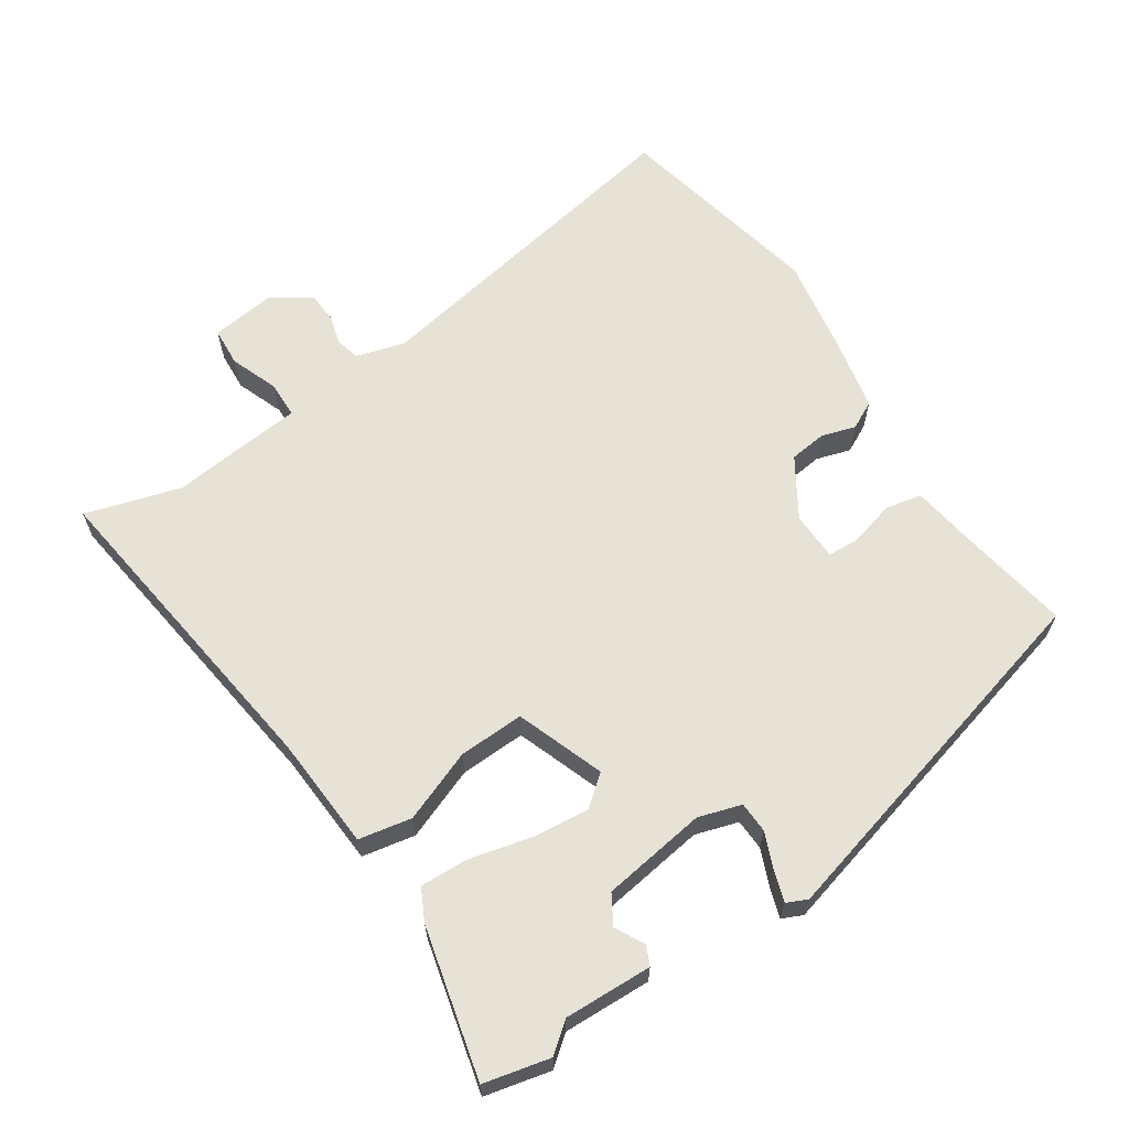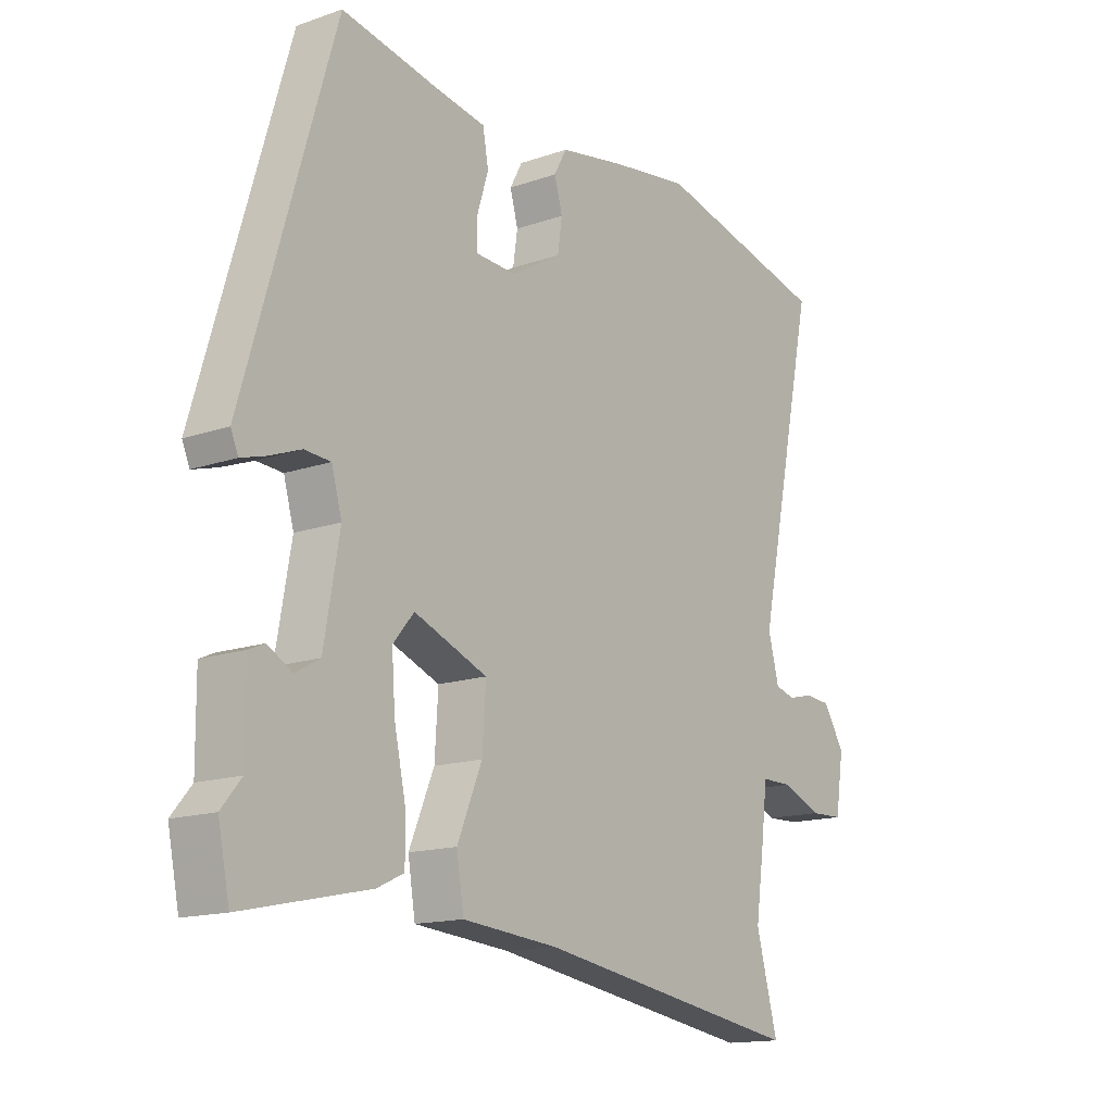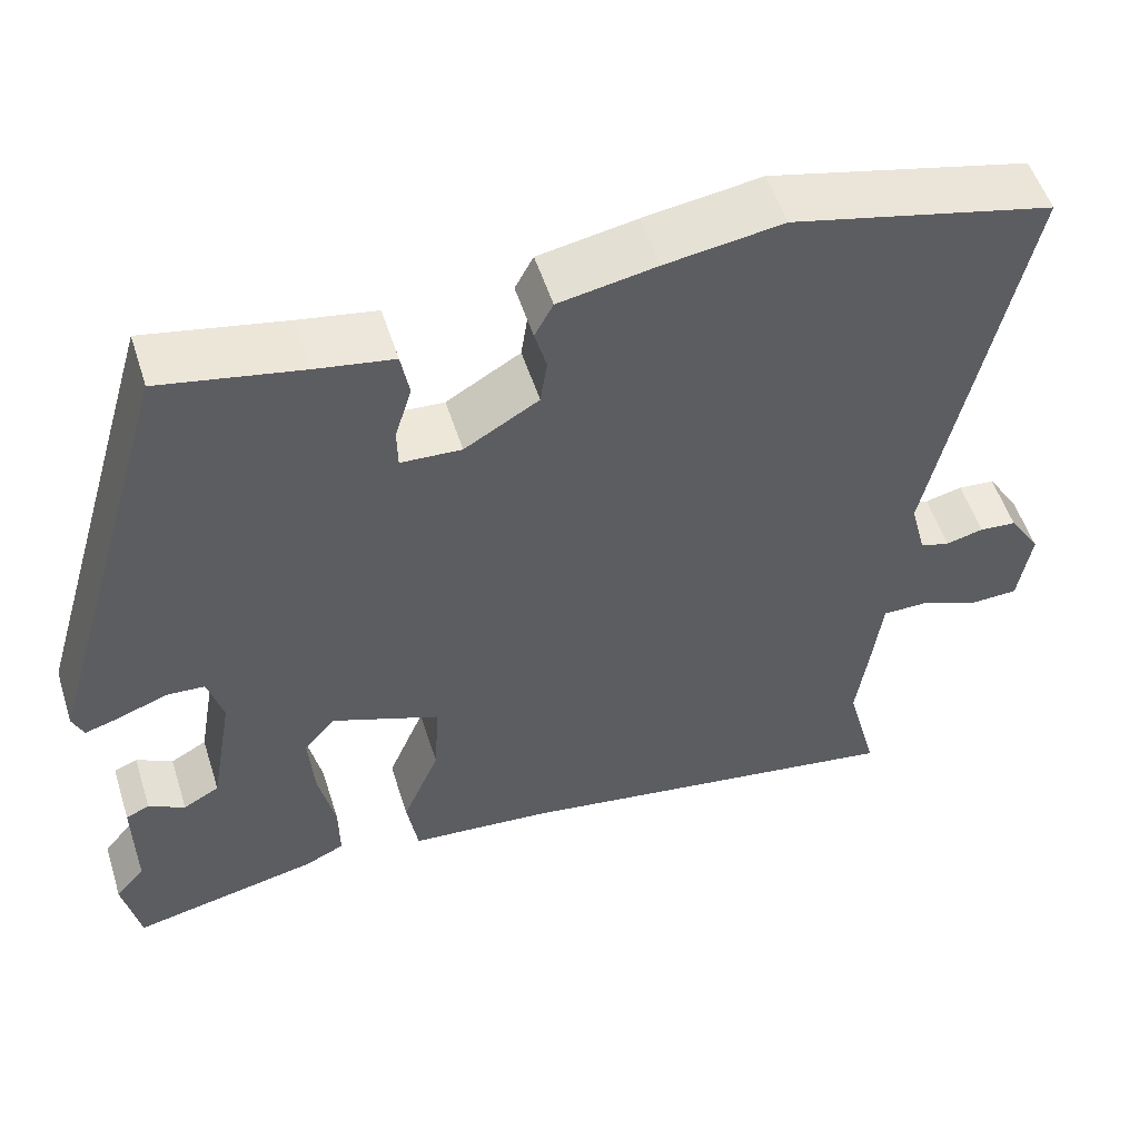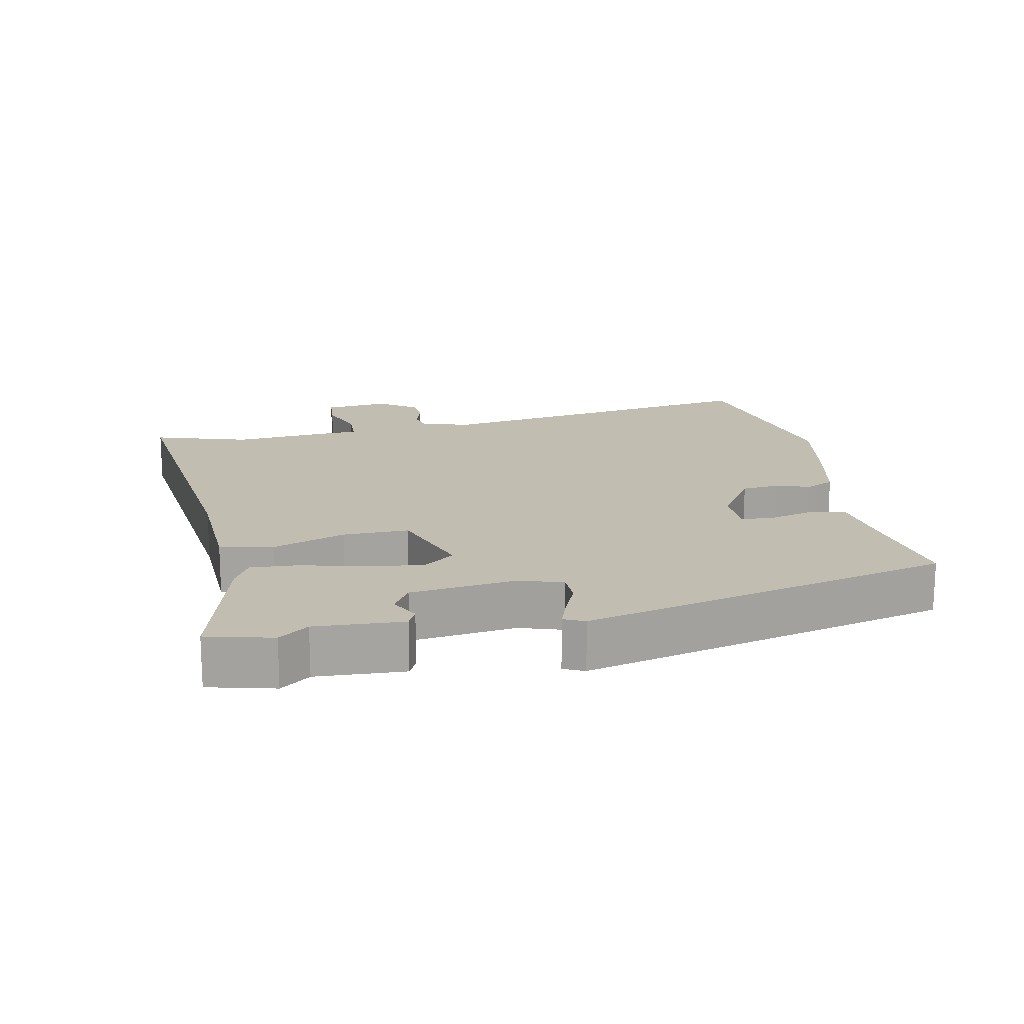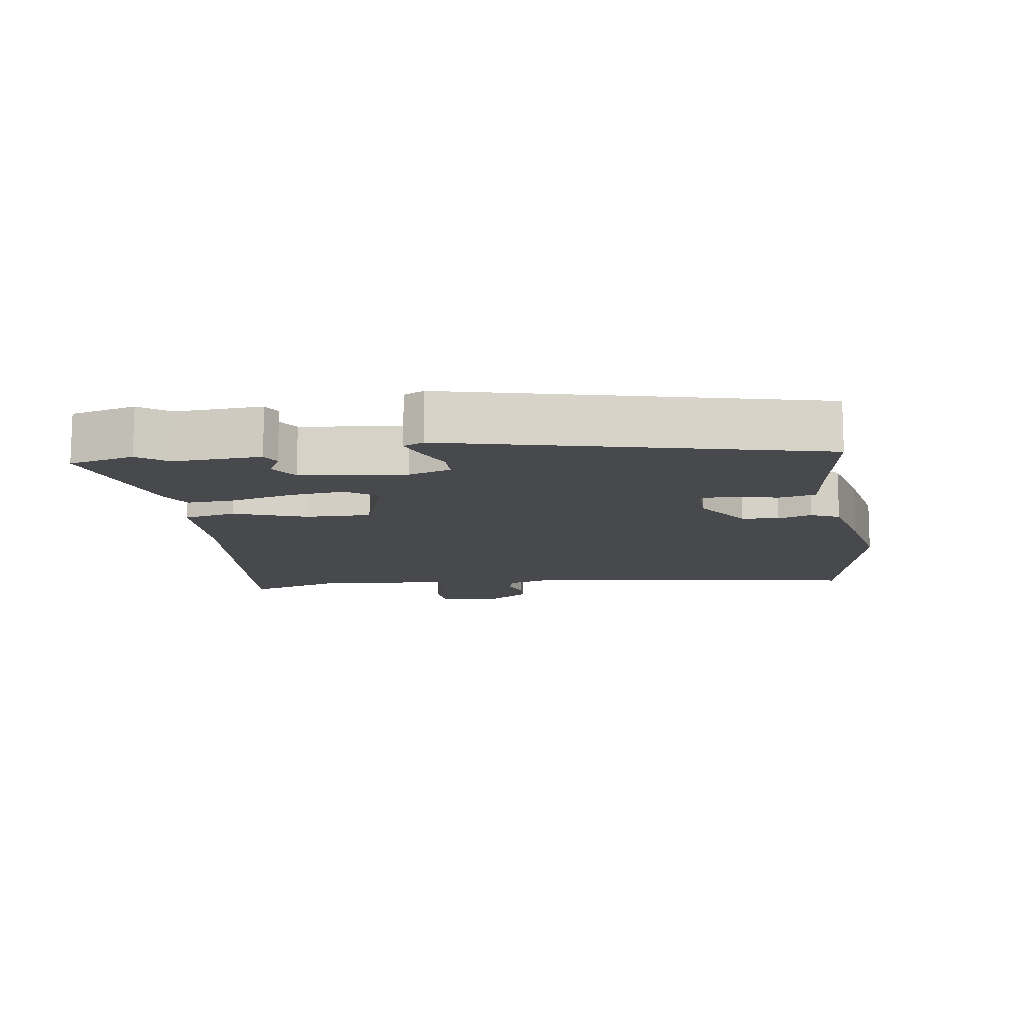
<metadata>
{"format":"obj","ext":"obj","renderer":"f3d","projection":"perspective","resolution":1024,"background":"white","views":[{"elev":63.5,"azim":-122.0,"up":"+Y"},{"elev":-14.9,"azim":-53.3,"up":"+Z"},{"elev":53.7,"azim":-17.6,"up":"+Z"},{"elev":17.0,"azim":-98.9,"up":"+Y"},{"elev":-12.0,"azim":-78.8,"up":"+Y"}]}
</metadata>
<code>
v 0.482 0.07 -0.433
v 0.52 0.07 -0.576
v 0.043 0.07 -0.499
v -0.125 0.07 -0.484
v -0.138 0.07 -0.405
v -0.094 0.07 -0.3
v -0.088 0.07 -0.203
v -0.217 0.07 -0.152
v -0.254 0.07 -0.196
v -0.248 0.07 -0.279
v -0.228 0.07 -0.372
v -0.227 0.07 -0.444
v -0.274 0.07 -0.466
v -0.497 0.07 -0.514
v -0.517 0.07 -0.416
v -0.482 0.07 -0.374
v -0.483 0.07 -0.244
v -0.455 0.07 -0.232
v -0.412 0.07 -0.256
v -0.369 0.07 -0.232
v -0.342 0.07 -0.077
v -0.36 0.07 -0.013
v -0.406 0.07 -0.01
v -0.461 0.07 -0.031
v -0.505 0.07 -0.044
v -0.518 0.07 -0.013
v -0.36 0.07 0.524
v -0.193 0.07 0.491
v -0.101 0.07 0.475
v -0.091 0.07 0.42
v -0.111 0.07 0.355
v -0.11 0.07 0.307
v -0.038 0.07 0.303
v 0.05 0.07 0.355
v 0.058 0.07 0.41
v 0.044 0.07 0.461
v 0.066 0.07 0.502
v 0.182 0.07 0.523
v 0.321 0.07 0.543
v 0.631 0.07 0.468
v 0.525 0.07 -0.033
v 0.544 0.07 -0.106
v 0.579 0.07 -0.116
v 0.624 0.07 -0.105
v 0.668 0.07 -0.109
v 0.706 0.07 -0.169
v 0.691 0.07 -0.264
v 0.633 0.07 -0.266
v 0.563 0.07 -0.237
v 0.508 0.07 -0.237
v 0.497 0.07 -0.326
v 0.482 0 -0.433
v 0.52 0 -0.576
v 0.043 0 -0.499
v -0.125 0 -0.484
v -0.138 0 -0.405
v -0.094 0 -0.3
v -0.088 0 -0.203
v -0.217 0 -0.152
v -0.254 0 -0.196
v -0.248 0 -0.279
v -0.228 0 -0.372
v -0.227 0 -0.444
v -0.274 0 -0.466
v -0.497 0 -0.514
v -0.517 0 -0.416
v -0.482 0 -0.374
v -0.483 0 -0.244
v -0.455 0 -0.232
v -0.412 0 -0.256
v -0.369 0 -0.232
v -0.342 0 -0.077
v -0.36 0 -0.013
v -0.406 0 -0.01
v -0.461 0 -0.031
v -0.505 0 -0.044
v -0.518 0 -0.013
v -0.36 0 0.524
v -0.193 0 0.491
v -0.101 0 0.475
v -0.091 0 0.42
v -0.111 0 0.355
v -0.11 0 0.307
v -0.038 0 0.303
v 0.05 0 0.355
v 0.058 0 0.41
v 0.044 0 0.461
v 0.066 0 0.502
v 0.182 0 0.523
v 0.321 0 0.543
v 0.631 0 0.468
v 0.525 0 -0.033
v 0.544 0 -0.106
v 0.579 0 -0.116
v 0.624 0 -0.105
v 0.668 0 -0.109
v 0.706 0 -0.169
v 0.691 0 -0.264
v 0.633 0 -0.266
v 0.563 0 -0.237
v 0.508 0 -0.237
v 0.497 0 -0.326
f 50 51 1
f 47 48 49
f 46 47 49
f 45 46 49
f 44 45 49
f 43 44 49
f 42 43 49 50
f 41 42 50
f 39 40 41
f 38 39 41
f 37 38 41
f 36 37 41
f 35 36 41
f 41 50 1
f 35 41 1
f 34 35 1
f 28 29 30 31
f 28 31 32
f 27 28 32
f 26 27 32
f 25 26 32
f 24 25 32
f 23 24 32
f 22 23 32 33
f 16 17 18 19
f 16 19 20
f 14 15 16
f 13 14 16
f 12 13 16
f 11 12 16
f 10 11 16
f 9 10 16 20
f 8 9 20 21
f 3 4 5 6
f 3 6 7
f 2 3 7
f 1 2 7
f 34 1 7
f 22 33 34
f 21 22 34
f 8 21 34
f 7 8 34
f 52 102 101
f 100 99 98
f 100 98 97
f 100 97 96
f 100 96 95
f 100 95 94
f 101 100 94 93
f 101 93 92
f 92 91 90
f 92 90 89
f 92 89 88
f 92 88 87
f 92 87 86
f 52 101 92
f 52 92 86
f 52 86 85
f 82 81 80 79
f 83 82 79
f 83 79 78
f 83 78 77
f 83 77 76
f 83 76 75
f 83 75 74
f 84 83 74 73
f 70 69 68 67
f 71 70 67
f 67 66 65
f 67 65 64
f 67 64 63
f 67 63 62
f 67 62 61
f 71 67 61 60
f 72 71 60 59
f 57 56 55 54
f 58 57 54
f 58 54 53
f 58 53 52
f 58 52 85
f 85 84 73
f 85 73 72
f 85 72 59
f 85 59 58
f 1 52 53 2
f 2 53 54 3
f 3 54 55 4
f 4 55 56 5
f 5 56 57 6
f 6 57 58 7
f 7 58 59 8
f 8 59 60 9
f 9 60 61 10
f 10 61 62 11
f 11 62 63 12
f 12 63 64 13
f 13 64 65 14
f 14 65 66 15
f 15 66 67 16
f 16 67 68 17
f 17 68 69 18
f 18 69 70 19
f 19 70 71 20
f 20 71 72 21
f 21 72 73 22
f 22 73 74 23
f 23 74 75 24
f 24 75 76 25
f 25 76 77 26
f 26 77 78 27
f 27 78 79 28
f 28 79 80 29
f 29 80 81 30
f 30 81 82 31
f 31 82 83 32
f 32 83 84 33
f 33 84 85 34
f 34 85 86 35
f 35 86 87 36
f 36 87 88 37
f 37 88 89 38
f 38 89 90 39
f 39 90 91 40
f 40 91 92 41
f 41 92 93 42
f 42 93 94 43
f 43 94 95 44
f 44 95 96 45
f 45 96 97 46
f 46 97 98 47
f 47 98 99 48
f 48 99 100 49
f 49 100 101 50
f 50 101 102 51
f 51 102 52 1

</code>
